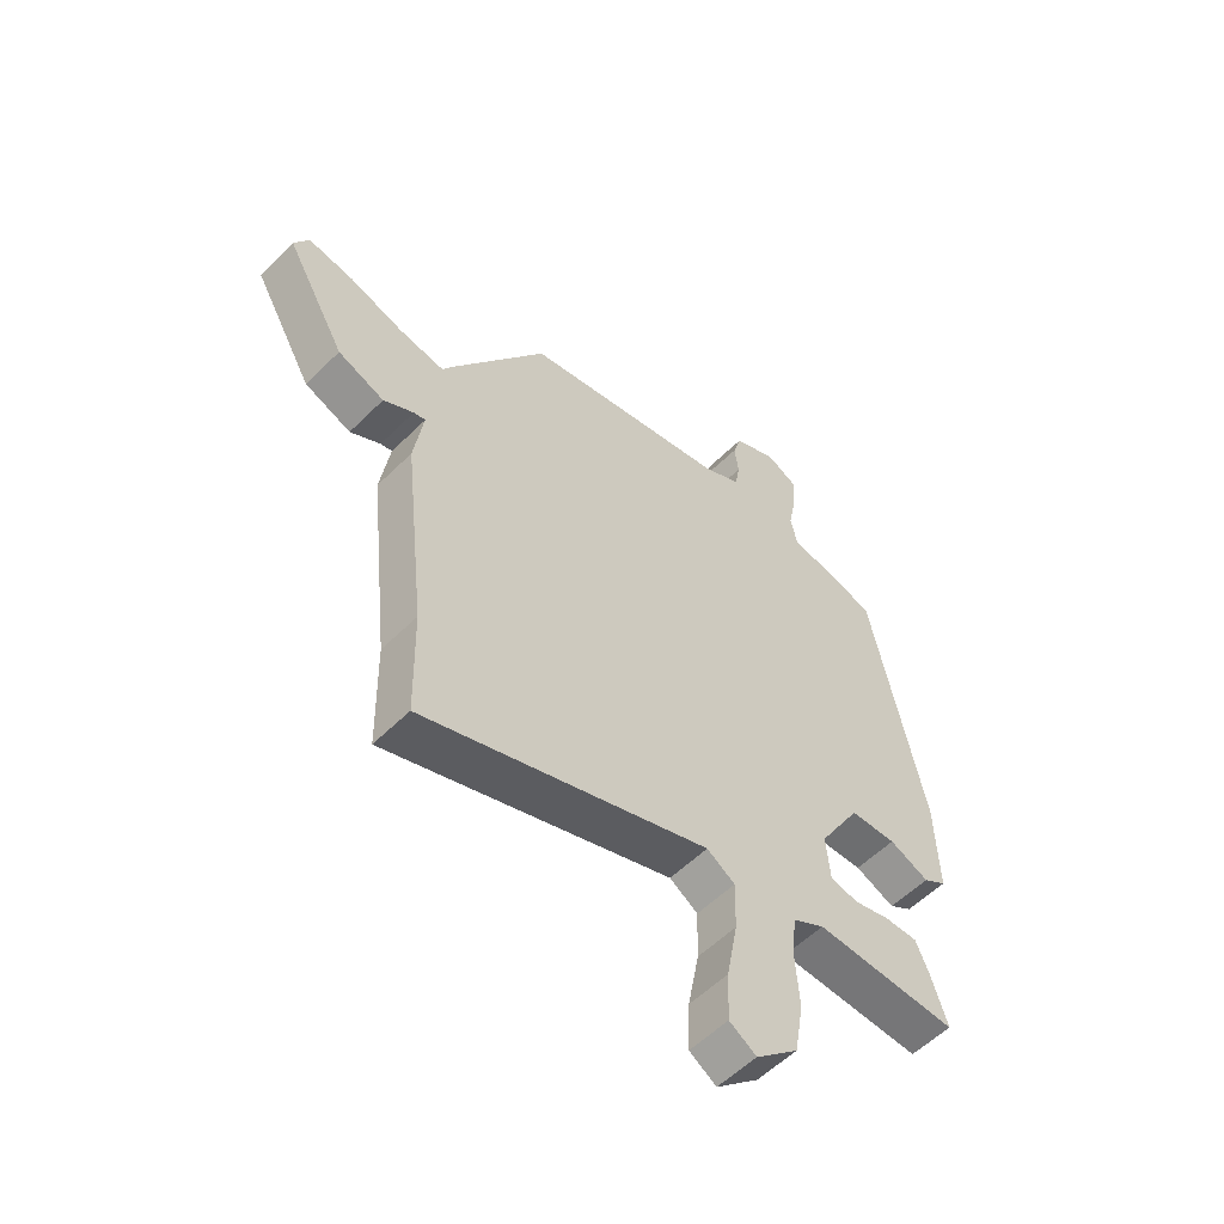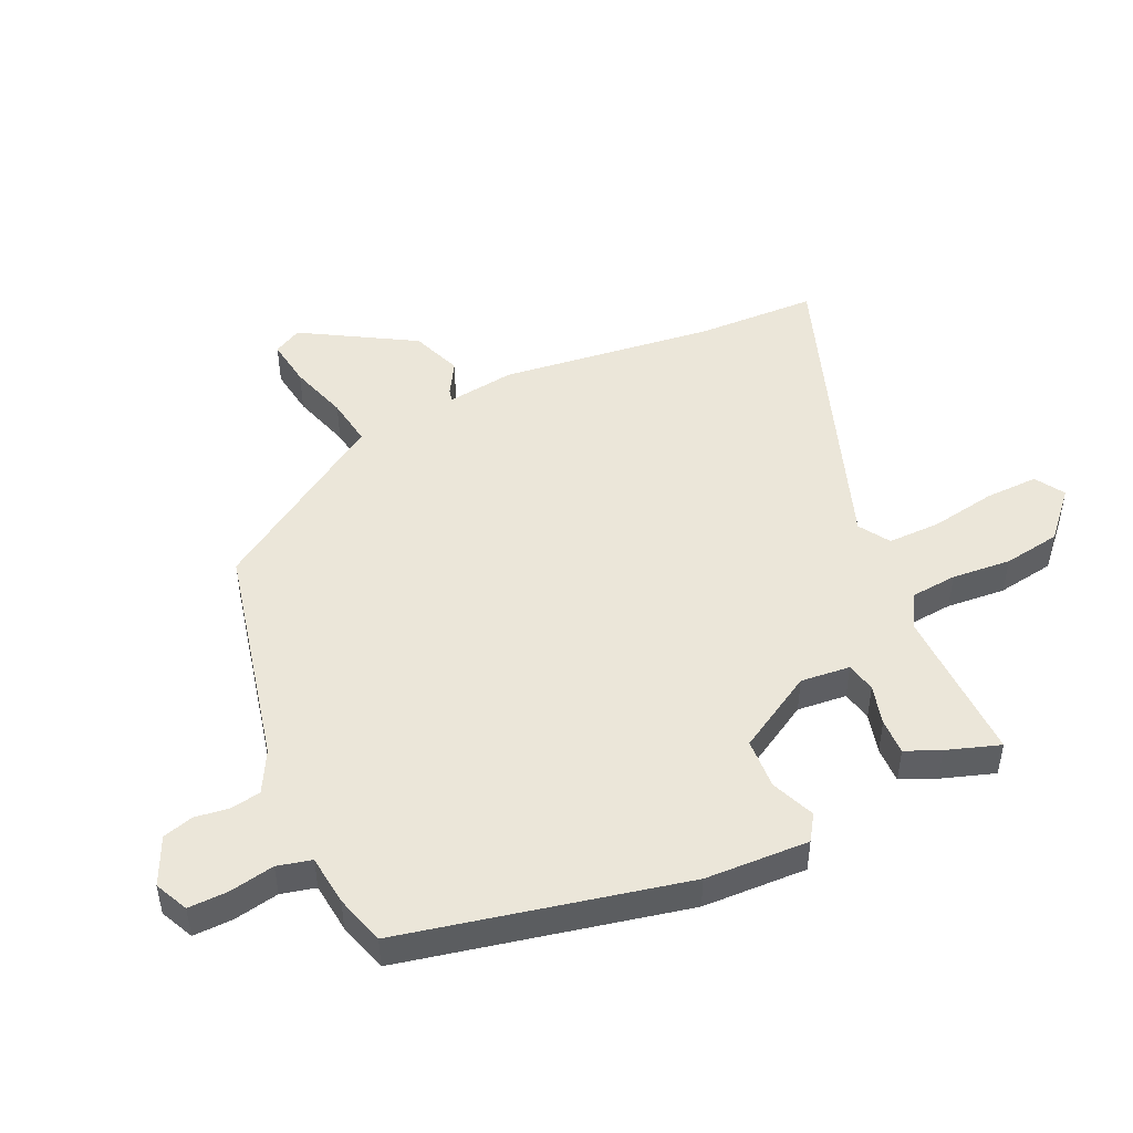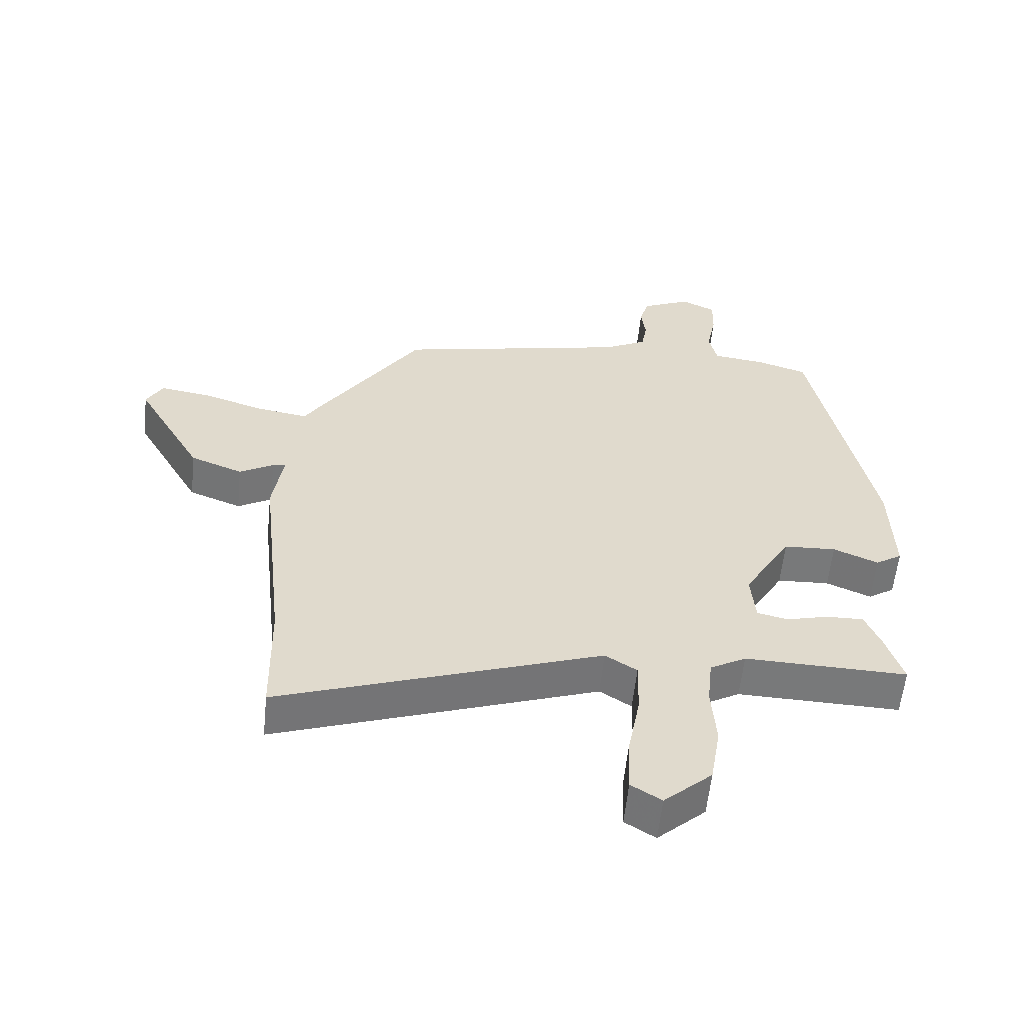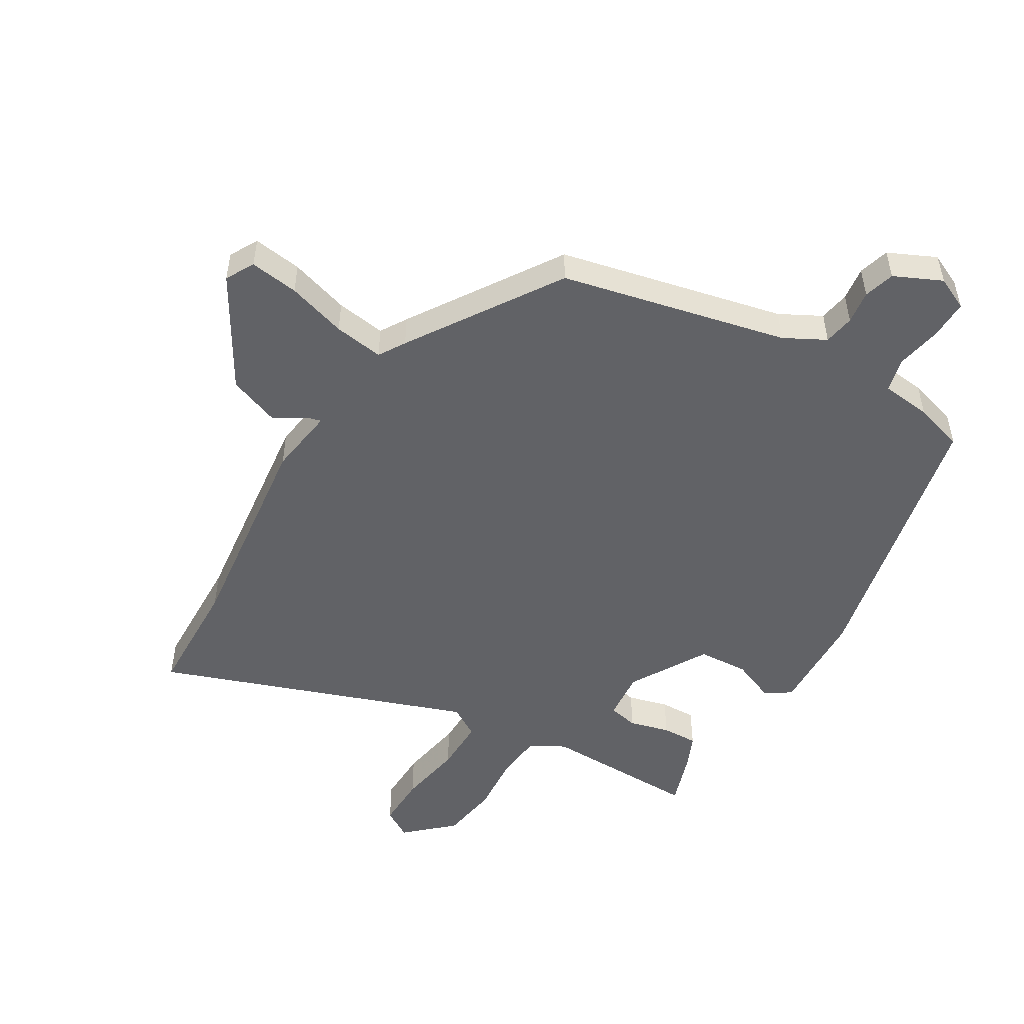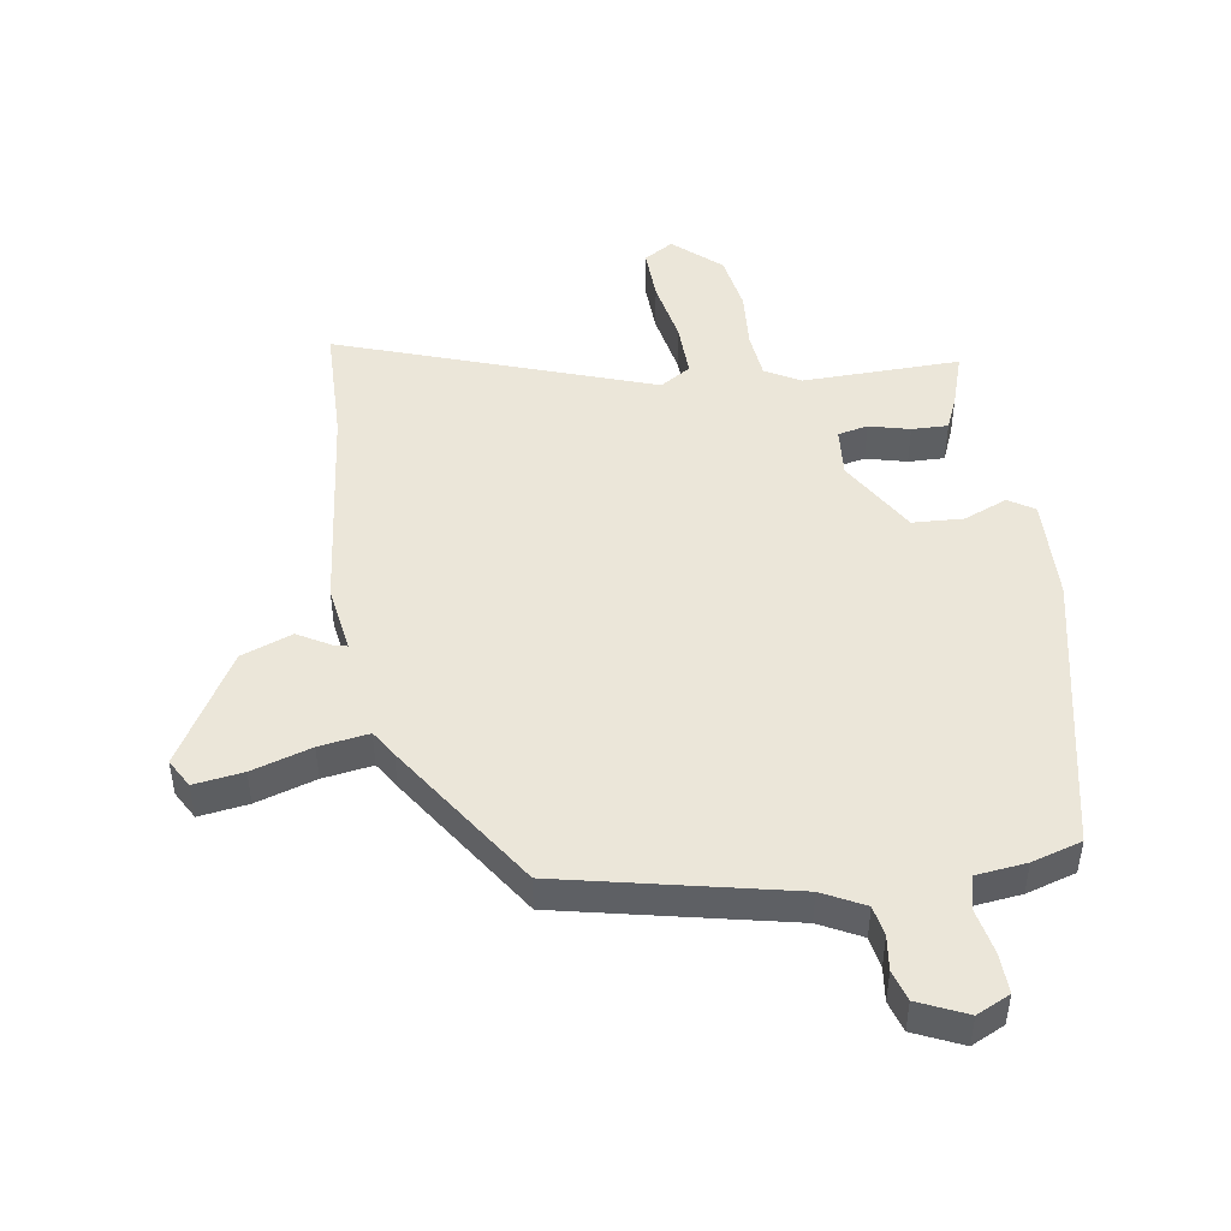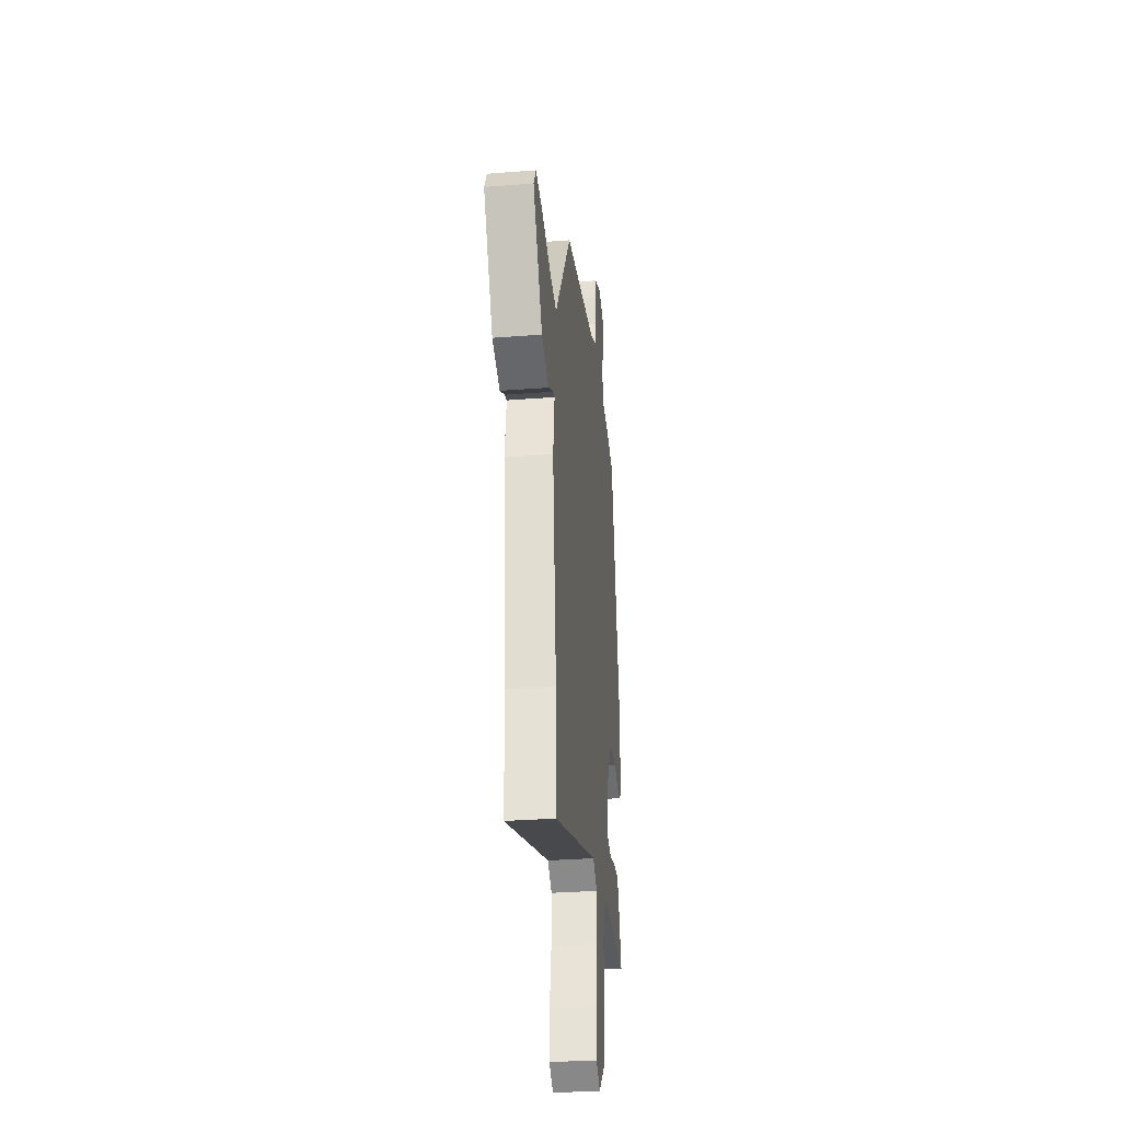
<metadata>
{"format":"obj","ext":"obj","renderer":"f3d","projection":"perspective","resolution":1024,"background":"white","views":[{"elev":-55.9,"azim":-44.0,"up":"+Z"},{"elev":48.0,"azim":65.8,"up":"+Y"},{"elev":-57.7,"azim":-5.8,"up":"+Z"},{"elev":-50.7,"azim":-30.2,"up":"+Y"},{"elev":47.0,"azim":-8.6,"up":"+Y"},{"elev":-31.5,"azim":-83.7,"up":"+Z"}]}
</metadata>
<code>
v -0.497 0.07 -0.66
v -0.501 0.07 -0.463
v -0.54 0.07 -0.109
v -0.523 0.07 0.002
v -0.544 0.07 -0.003
v -0.598 0.07 -0.034
v -0.681 0.07 -0.002
v -0.787 0.07 0.182
v -0.761 0.07 0.228
v -0.681 0.07 0.216
v -0.584 0.07 0.185
v -0.503 0.07 0.172
v -0.476 0.07 0.215
v -0.314 0.07 0.458
v 0.056 0.07 0.537
v 0.124 0.07 0.572
v 0.133 0.07 0.622
v 0.126 0.07 0.677
v 0.141 0.07 0.727
v 0.219 0.07 0.762
v 0.273 0.07 0.736
v 0.271 0.07 0.672
v 0.256 0.07 0.598
v 0.269 0.07 0.542
v 0.351 0.07 0.532
v 0.432 0.07 0.507
v 0.527 0.07 0.048
v 0.532 0.07 -0.122
v 0.49 0.07 -0.149
v 0.419 0.07 -0.119
v 0.336 0.07 -0.123
v 0.261 0.07 -0.249
v 0.268 0.07 -0.33
v 0.317 0.07 -0.341
v 0.383 0.07 -0.324
v 0.442 0.07 -0.323
v 0.466 0.07 -0.38
v 0.494 0.07 -0.467
v 0.237 0.07 -0.46
v 0.18 0.07 -0.492
v 0.172 0.07 -0.568
v 0.179 0.07 -0.665
v 0.163 0.07 -0.759
v 0.087 0.07 -0.827
v 0.039 0.07 -0.797
v 0.042 0.07 -0.71
v 0.062 0.07 -0.603
v 0.064 0.07 -0.515
v 0.014 0.07 -0.483
v -0.497 0 -0.66
v -0.501 0 -0.463
v -0.54 0 -0.109
v -0.523 0 0.002
v -0.544 0 -0.003
v -0.598 0 -0.034
v -0.681 0 -0.002
v -0.787 0 0.182
v -0.761 0 0.228
v -0.681 0 0.216
v -0.584 0 0.185
v -0.503 0 0.172
v -0.476 0 0.215
v -0.314 0 0.458
v 0.056 0 0.537
v 0.124 0 0.572
v 0.133 0 0.622
v 0.126 0 0.677
v 0.141 0 0.727
v 0.219 0 0.762
v 0.273 0 0.736
v 0.271 0 0.672
v 0.256 0 0.598
v 0.269 0 0.542
v 0.351 0 0.532
v 0.432 0 0.507
v 0.527 0 0.048
v 0.532 0 -0.122
v 0.49 0 -0.149
v 0.419 0 -0.119
v 0.336 0 -0.123
v 0.261 0 -0.249
v 0.268 0 -0.33
v 0.317 0 -0.341
v 0.383 0 -0.324
v 0.442 0 -0.323
v 0.466 0 -0.38
v 0.494 0 -0.467
v 0.237 0 -0.46
v 0.18 0 -0.492
v 0.172 0 -0.568
v 0.179 0 -0.665
v 0.163 0 -0.759
v 0.087 0 -0.827
v 0.039 0 -0.797
v 0.042 0 -0.71
v 0.062 0 -0.603
v 0.064 0 -0.515
v 0.014 0 -0.483
f 45 46 47
f 44 45 47
f 43 44 47
f 42 43 47
f 41 42 47
f 40 41 47 48
f 39 40 48 49
f 37 38 39
f 36 37 39
f 35 36 39
f 34 35 39
f 33 34 39 49
f 28 29 30
f 27 28 30
f 26 27 30
f 25 26 30
f 24 25 30
f 23 24 30 31
f 21 22 23
f 20 21 23
f 19 20 23
f 18 19 23
f 17 18 23
f 23 31 32
f 17 23 32
f 16 17 32
f 12 13 14 15
f 49 1 2
f 33 49 2
f 32 33 2
f 16 32 2
f 15 16 2
f 12 15 2
f 9 10 11
f 8 9 11
f 7 8 11
f 6 7 11
f 5 6 11
f 2 3 4
f 12 2 4
f 4 5 11 12
f 96 95 94
f 96 94 93
f 96 93 92
f 96 92 91
f 96 91 90
f 97 96 90 89
f 98 97 89 88
f 88 87 86
f 88 86 85
f 88 85 84
f 88 84 83
f 98 88 83 82
f 79 78 77
f 79 77 76
f 79 76 75
f 79 75 74
f 79 74 73
f 80 79 73 72
f 72 71 70
f 72 70 69
f 72 69 68
f 72 68 67
f 72 67 66
f 81 80 72
f 81 72 66
f 81 66 65
f 64 63 62 61
f 51 50 98
f 51 98 82
f 51 82 81
f 51 81 65
f 51 65 64
f 51 64 61
f 60 59 58
f 60 58 57
f 60 57 56
f 60 56 55
f 60 55 54
f 53 52 51
f 53 51 61
f 61 60 54 53
f 1 50 51 2
f 2 51 52 3
f 3 52 53 4
f 4 53 54 5
f 5 54 55 6
f 6 55 56 7
f 7 56 57 8
f 8 57 58 9
f 9 58 59 10
f 10 59 60 11
f 11 60 61 12
f 12 61 62 13
f 13 62 63 14
f 14 63 64 15
f 15 64 65 16
f 16 65 66 17
f 17 66 67 18
f 18 67 68 19
f 19 68 69 20
f 20 69 70 21
f 21 70 71 22
f 22 71 72 23
f 23 72 73 24
f 24 73 74 25
f 25 74 75 26
f 26 75 76 27
f 27 76 77 28
f 28 77 78 29
f 29 78 79 30
f 30 79 80 31
f 31 80 81 32
f 32 81 82 33
f 33 82 83 34
f 34 83 84 35
f 35 84 85 36
f 36 85 86 37
f 37 86 87 38
f 38 87 88 39
f 39 88 89 40
f 40 89 90 41
f 41 90 91 42
f 42 91 92 43
f 43 92 93 44
f 44 93 94 45
f 45 94 95 46
f 46 95 96 47
f 47 96 97 48
f 48 97 98 49
f 49 98 50 1

</code>
